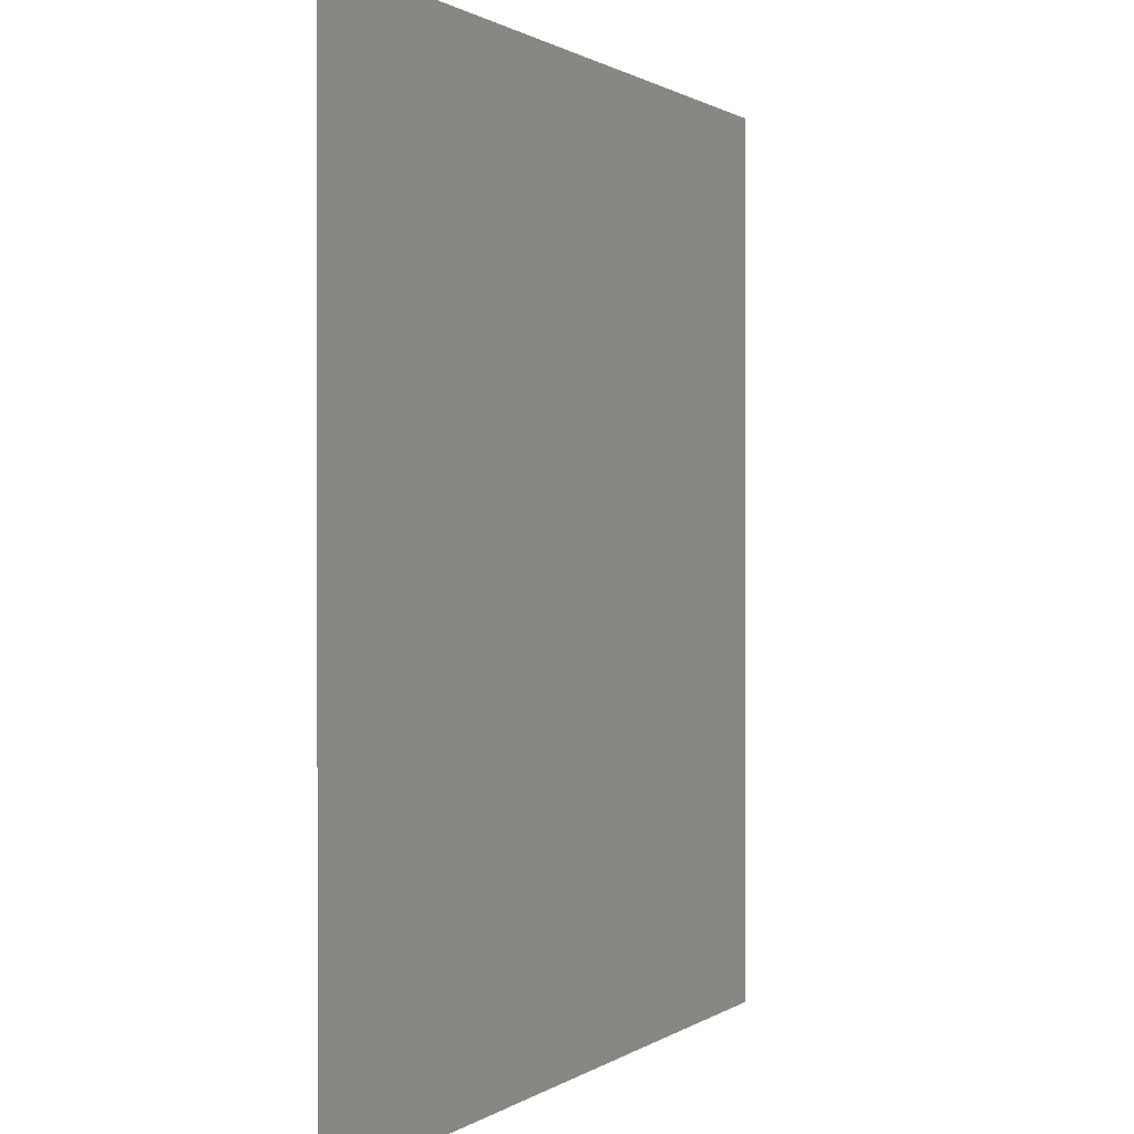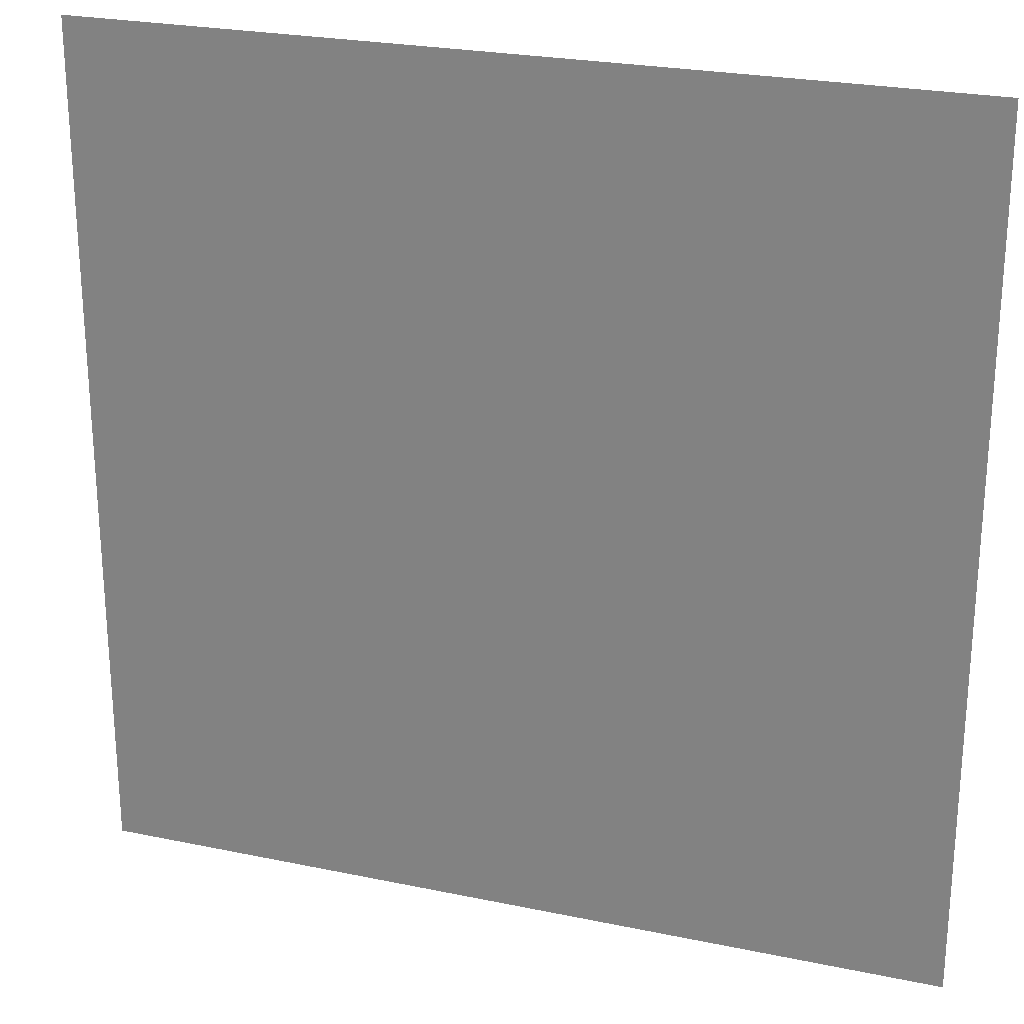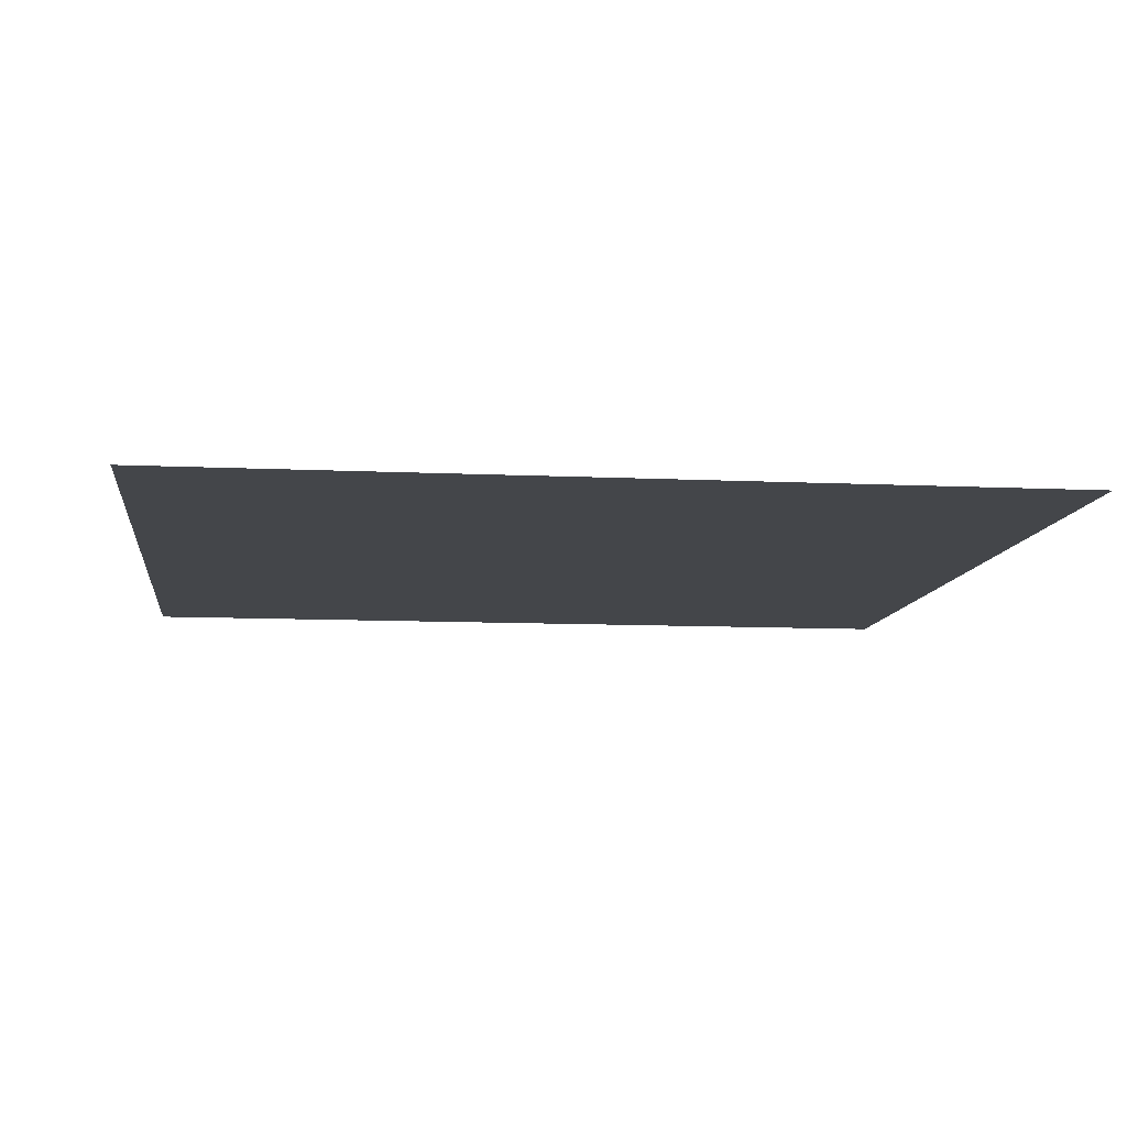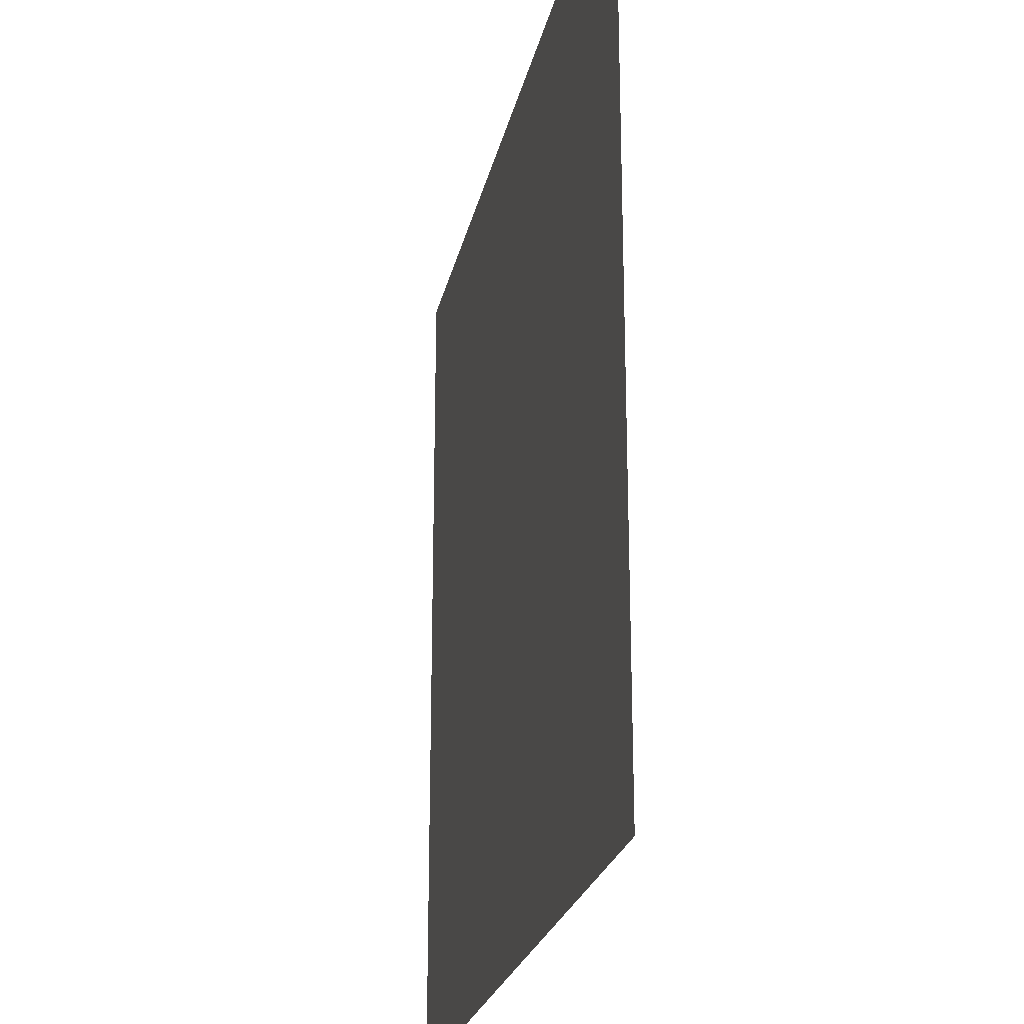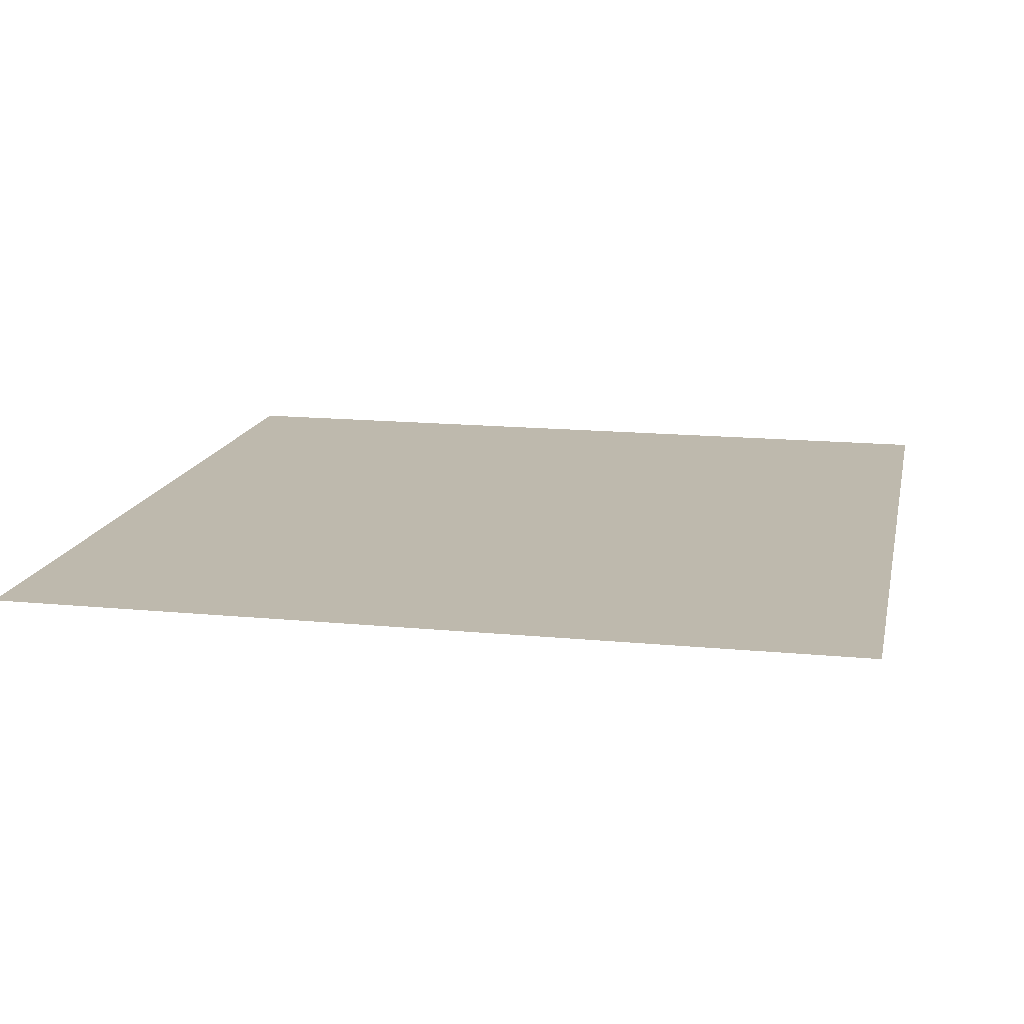
<metadata>
{"format":"obj","ext":"obj","renderer":"f3d","projection":"perspective","resolution":1024,"background":"white","views":[{"elev":0.8,"azim":-66.2,"up":"+Z"},{"elev":24.7,"azim":-161.1,"up":"+Z"},{"elev":-9.8,"azim":173.0,"up":"+Y"},{"elev":-23.3,"azim":78.4,"up":"+Z"},{"elev":15.1,"azim":-78.2,"up":"+Y"}]}
</metadata>
<code>
v 3 -5.353e-06 3
v 2.769e-06 -4.828e-06 1.05e-05
v 2.779e-06 -5.353e-06 3
v 3 -5.046e-06 1.112e-05
g floor_3x3m_3_9047_372
f 1 3 2
f 2 4 1

</code>
